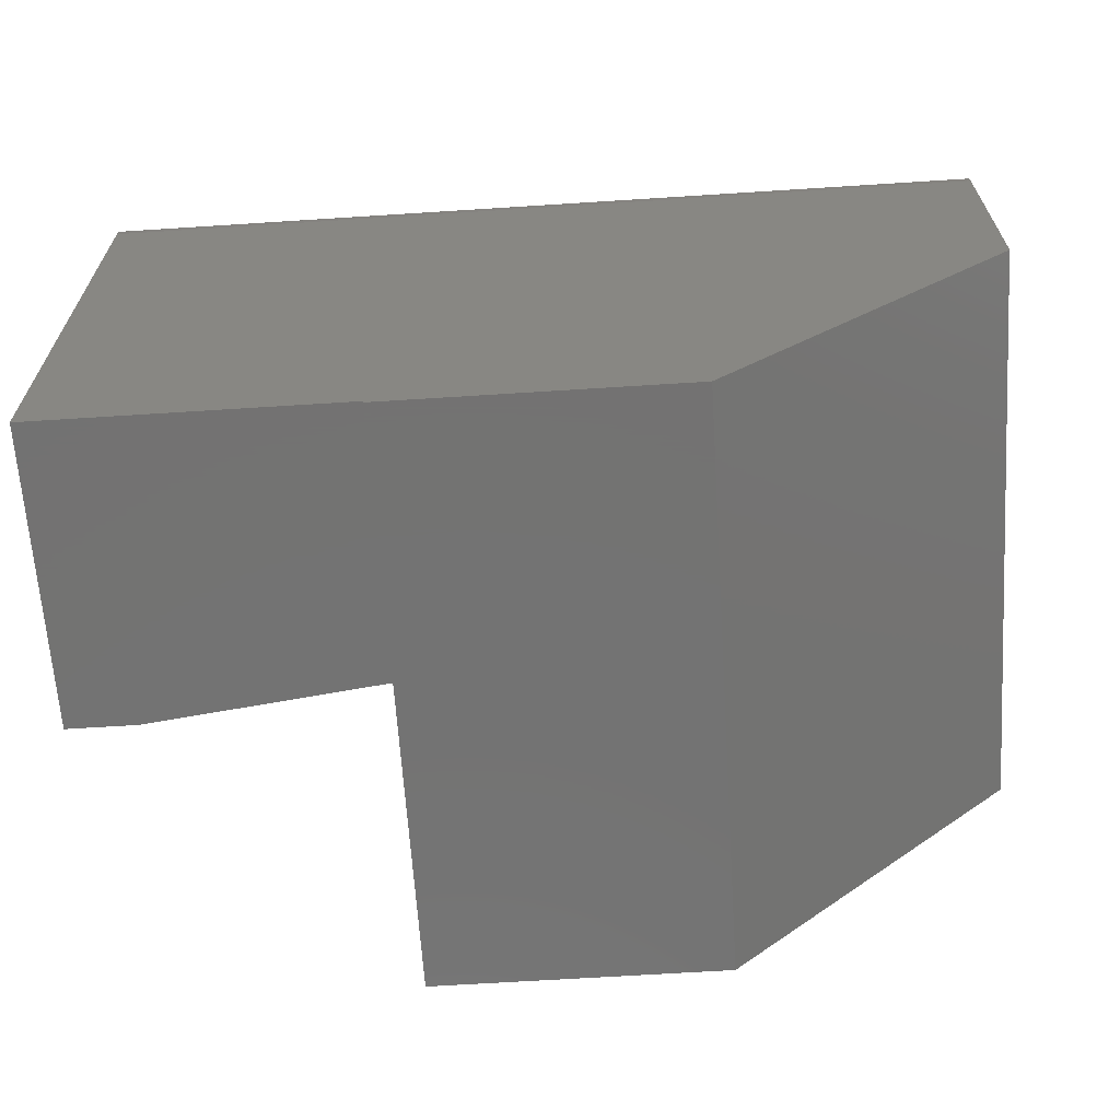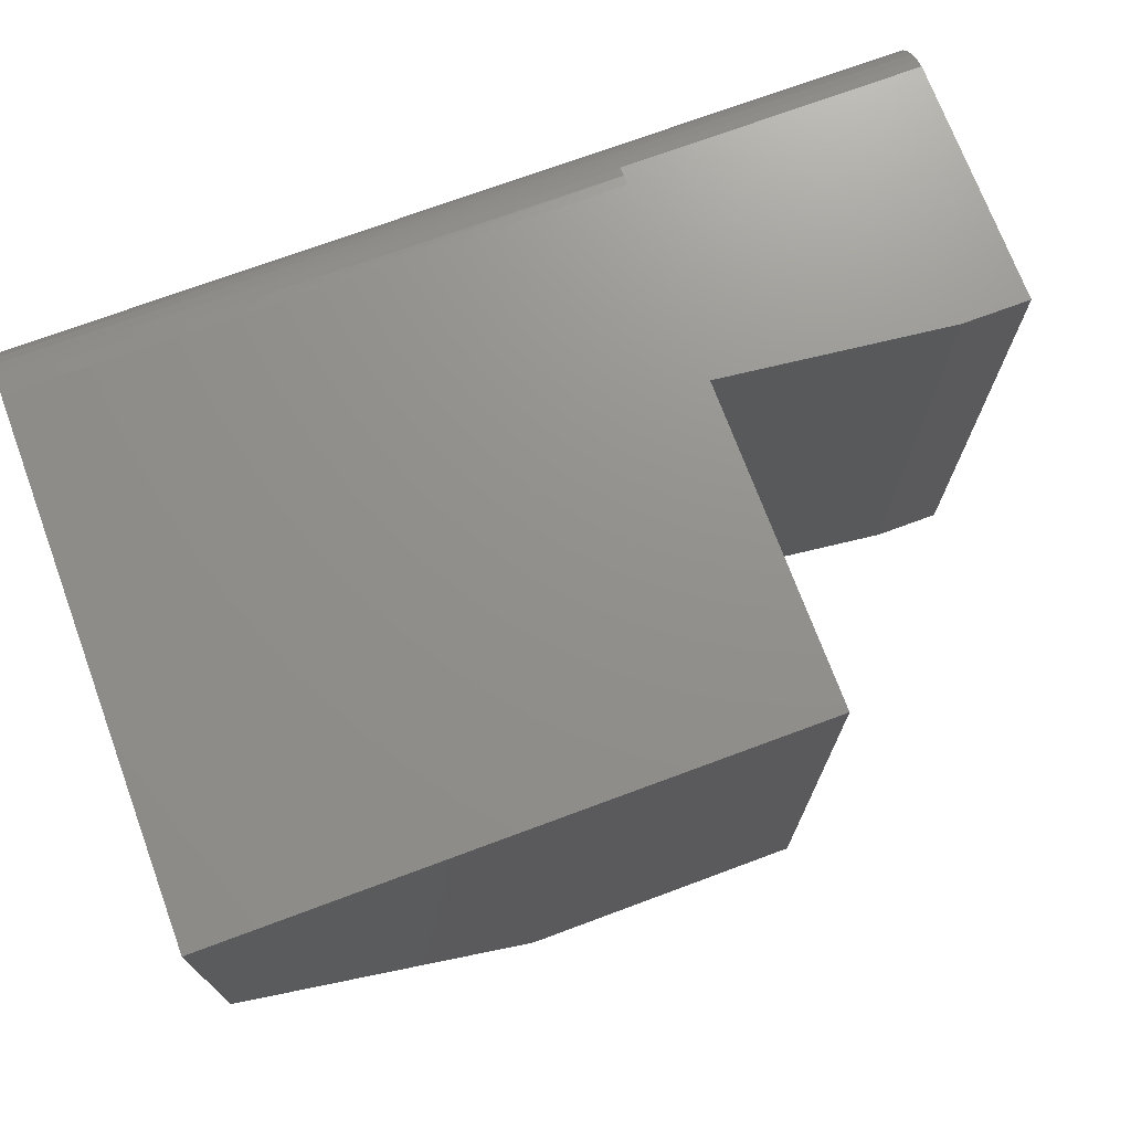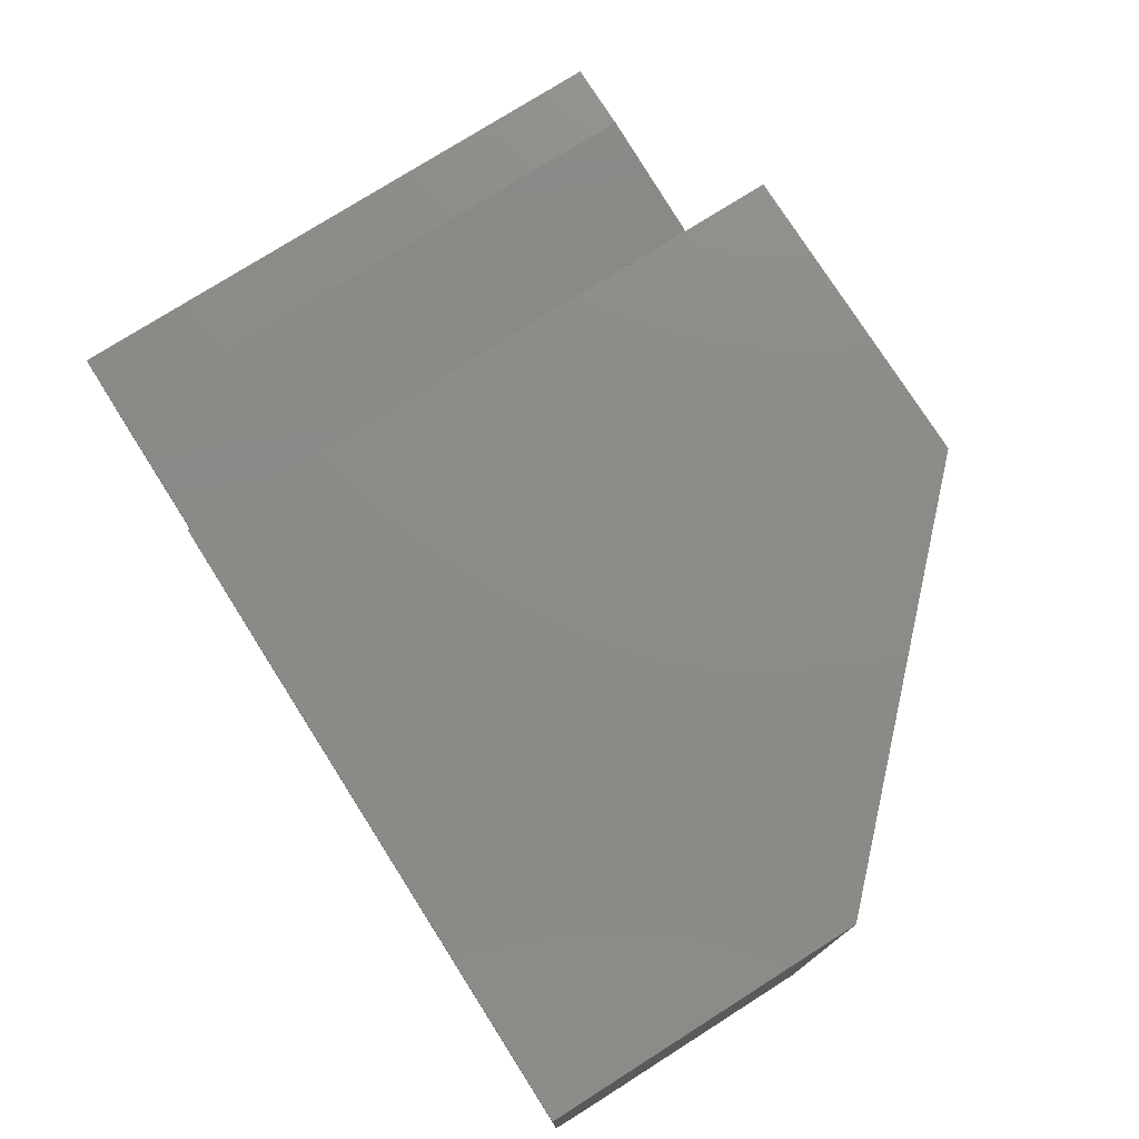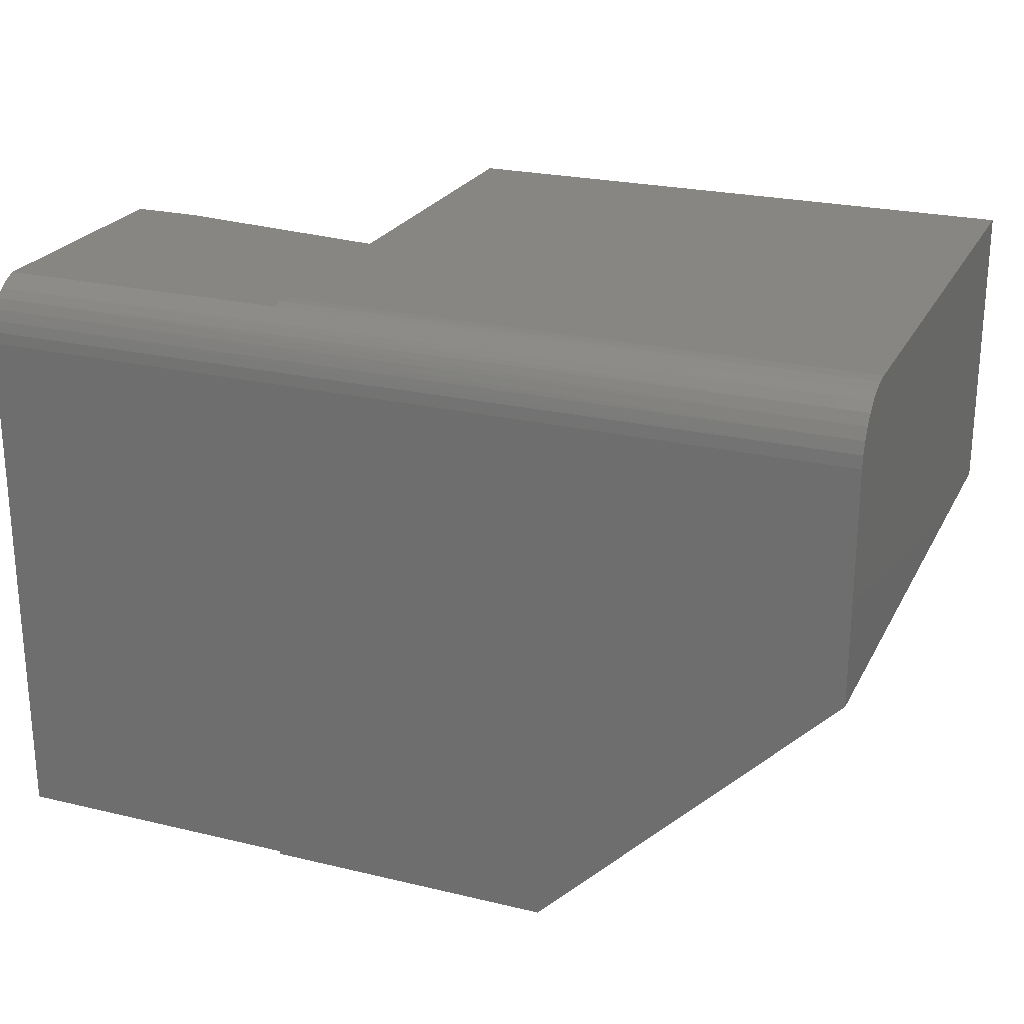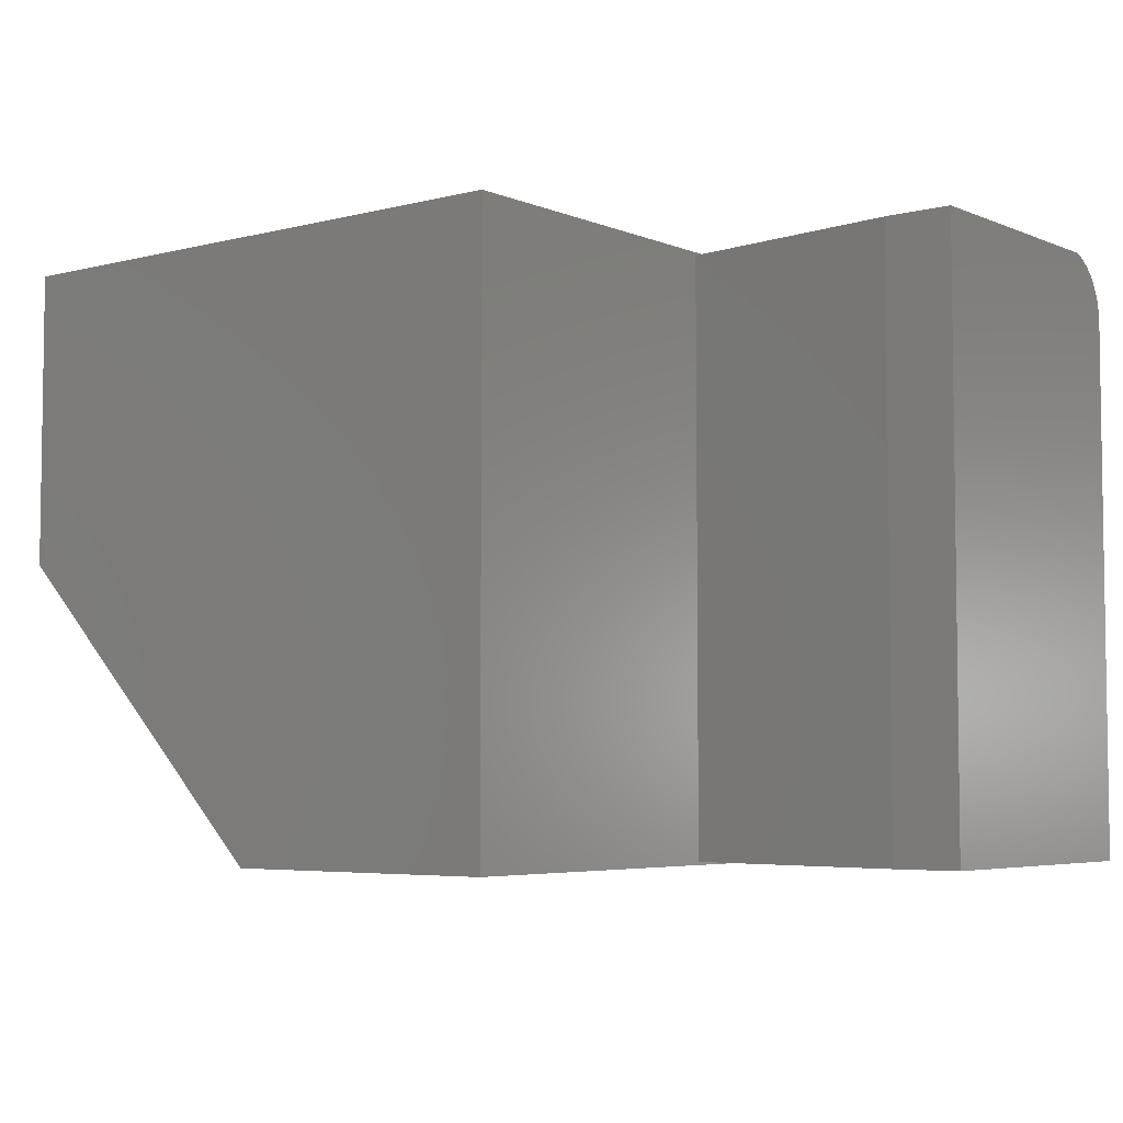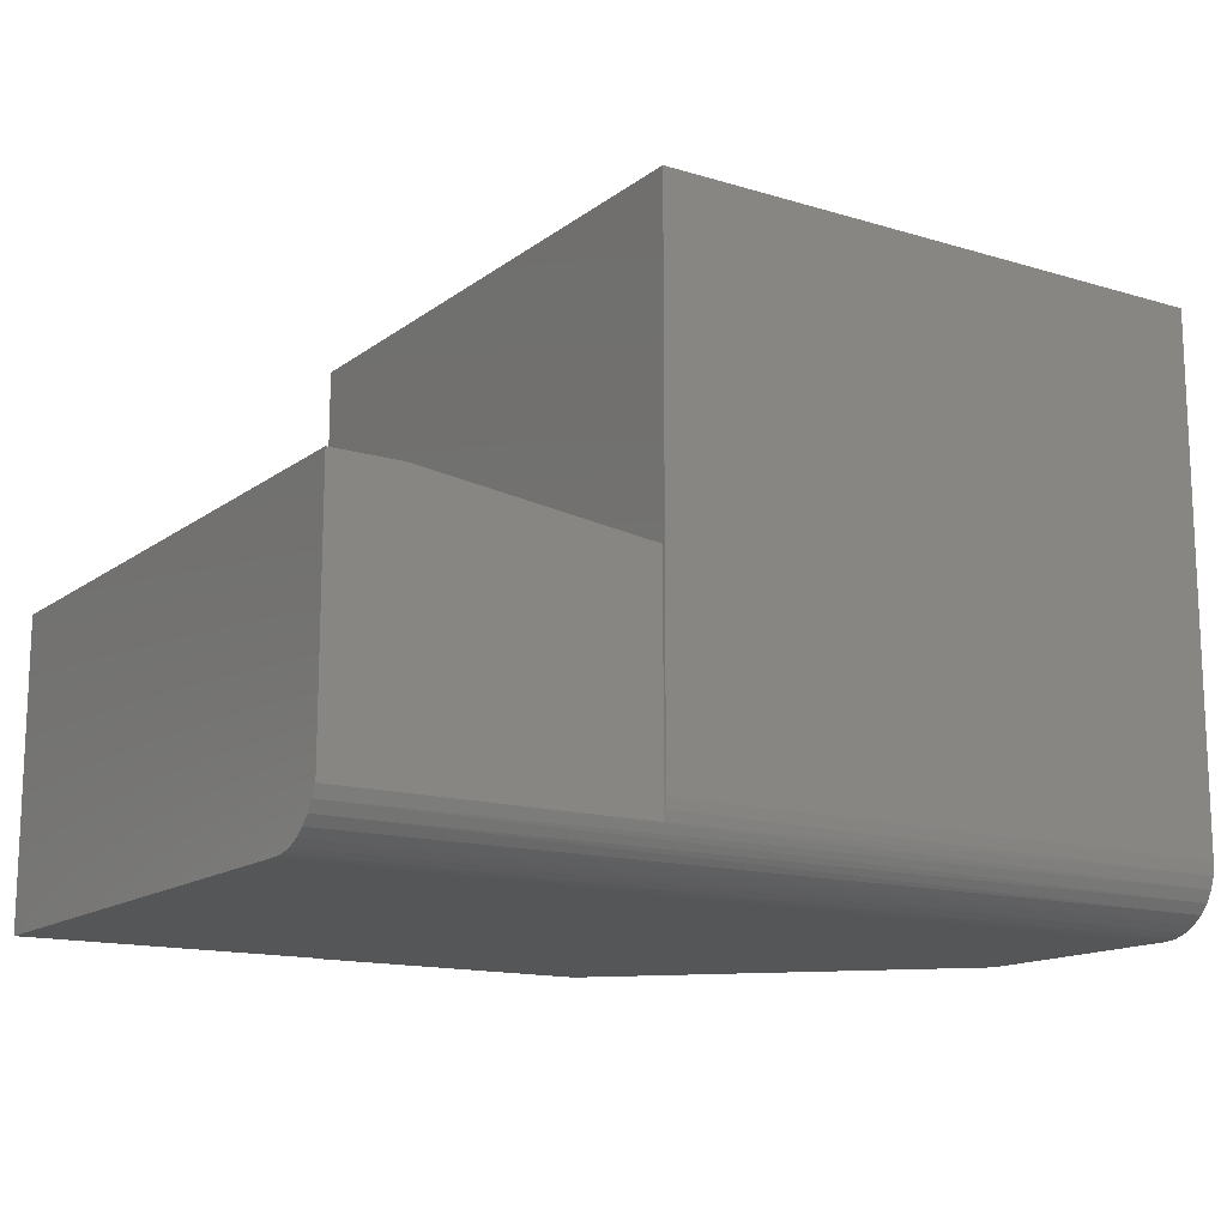
<metadata>
{"format":"stl","ext":"stl","renderer":"f3d","projection":"perspective","resolution":1024,"background":"white","views":[{"elev":-64.9,"azim":-176.3,"up":"+Y"},{"elev":72.2,"azim":-20.4,"up":"+Y"},{"elev":76.3,"azim":-122.4,"up":"+Z"},{"elev":23.8,"azim":-158.2,"up":"+Y"},{"elev":-5.0,"azim":38.5,"up":"+Y"},{"elev":-14.5,"azim":146.9,"up":"+Z"}]}
</metadata>
<code>
# stl→obj: 36 verts, 68 faces
v 0 0.2526 0.05469
v 0 0.2516 0.04402
v 0 0.2485 0.03376
v 0 0.2434 0.0243
v 0 0.2366 0.01602
v 0 0.2283 0.009217
v 0 0.2189 0.004163
v 0 0.2086 0.001051
v 0 0.1979 0
v 0 0 0
v 0 0 0.5
v 0 0.2526 0.5
v 0.5 0.2526 0.05469
v 0.5 0.2526 0.5
v 0.5 -0.2526 0.5
v 0.5 -0.25 0
v 0.5 -0.25 0.2266
v 0.5 -0.2526 0
v 0.5 0.25 0.2266
v 0.5 0.25 0.03793
v 0.5 0.252 0.0462
v 0.7526 0.25 0.25
v 0.7526 0.25 0.03793
v 0.6953 0.25 0.25
v 0.2526 -0.2526 0
v 0.7526 0.1979 0
v 0.7526 -0.25 0
v 0.7526 -0.25 0.25
v 0.7526 0.2077 0.0008826
v 0.7526 0.2172 0.003502
v 0.7526 0.226 0.007773
v 0.7526 0.234 0.01356
v 0.7526 0.2408 0.02067
v 0.7526 0.2462 0.02888
v 0.2526 -0.2526 0.5
v 0.6953 -0.25 0.25
f 1 2 3
f 1 3 4
f 1 4 5
f 1 5 6
f 1 6 7
f 1 7 8
f 1 8 9
f 1 9 10
f 1 10 11
f 1 11 12
f 13 1 14
f 14 1 12
f 15 16 17
f 15 18 16
f 19 20 21
f 19 21 13
f 19 13 14
f 19 14 15
f 19 15 17
f 22 23 24
f 24 23 20
f 24 20 19
f 18 25 16
f 10 9 26
f 10 26 27
f 10 27 16
f 10 16 25
f 22 28 27
f 22 27 26
f 22 26 29
f 22 29 30
f 22 30 31
f 22 31 32
f 22 32 33
f 22 33 34
f 22 34 23
f 1 21 2
f 1 13 21
f 7 6 31
f 32 31 6
f 6 5 32
f 33 32 5
f 5 4 33
f 34 33 4
f 4 3 34
f 23 34 3
f 20 23 3
f 20 3 2
f 20 2 21
f 26 9 29
f 29 9 8
f 29 8 30
f 30 8 7
f 30 7 31
f 25 18 35
f 35 18 15
f 10 25 11
f 11 25 35
f 36 24 17
f 17 24 19
f 27 28 16
f 16 28 36
f 16 36 17
f 14 12 15
f 15 12 11
f 15 11 35
f 36 28 24
f 24 28 22

</code>
